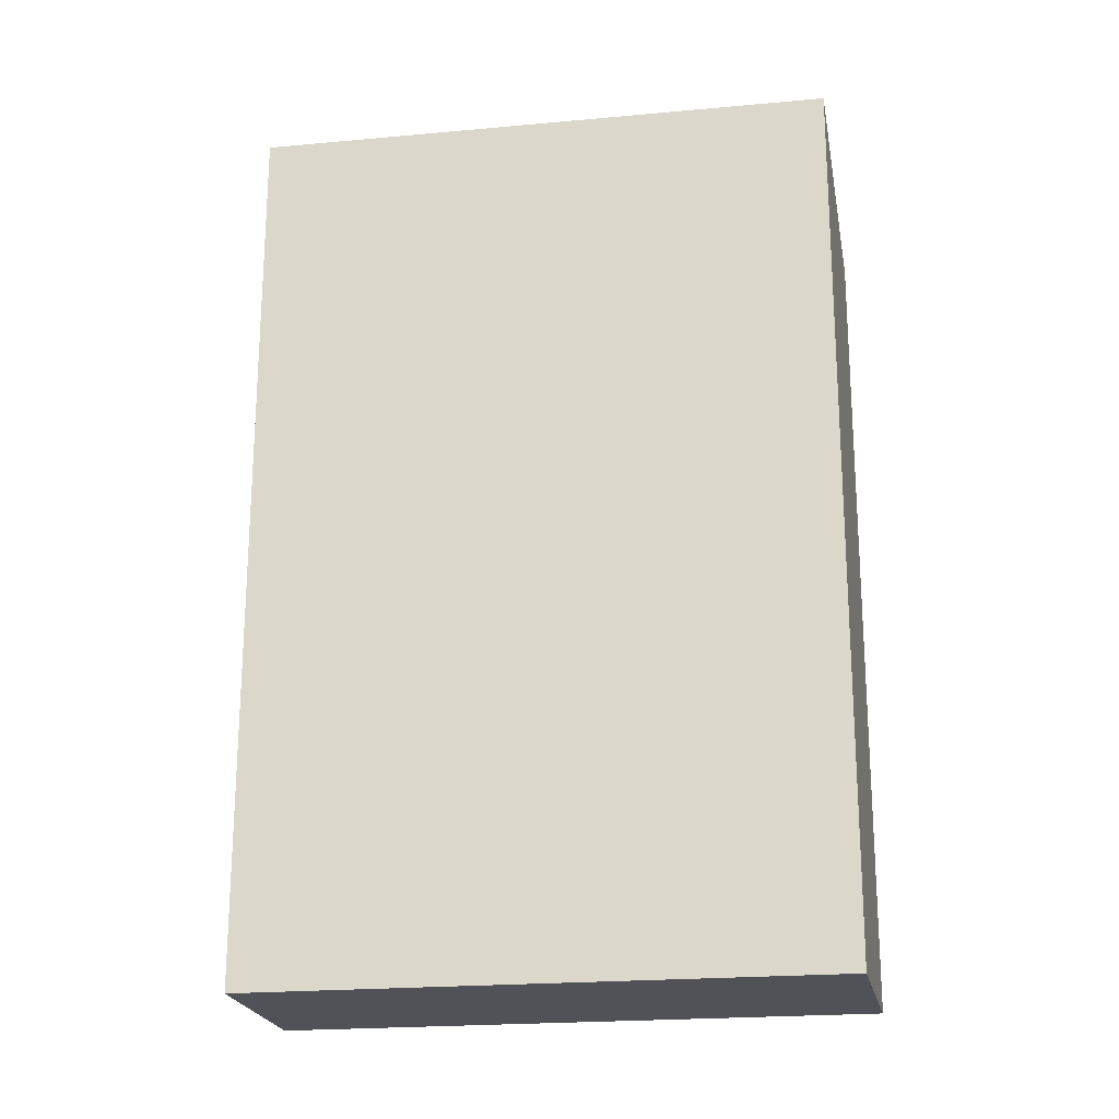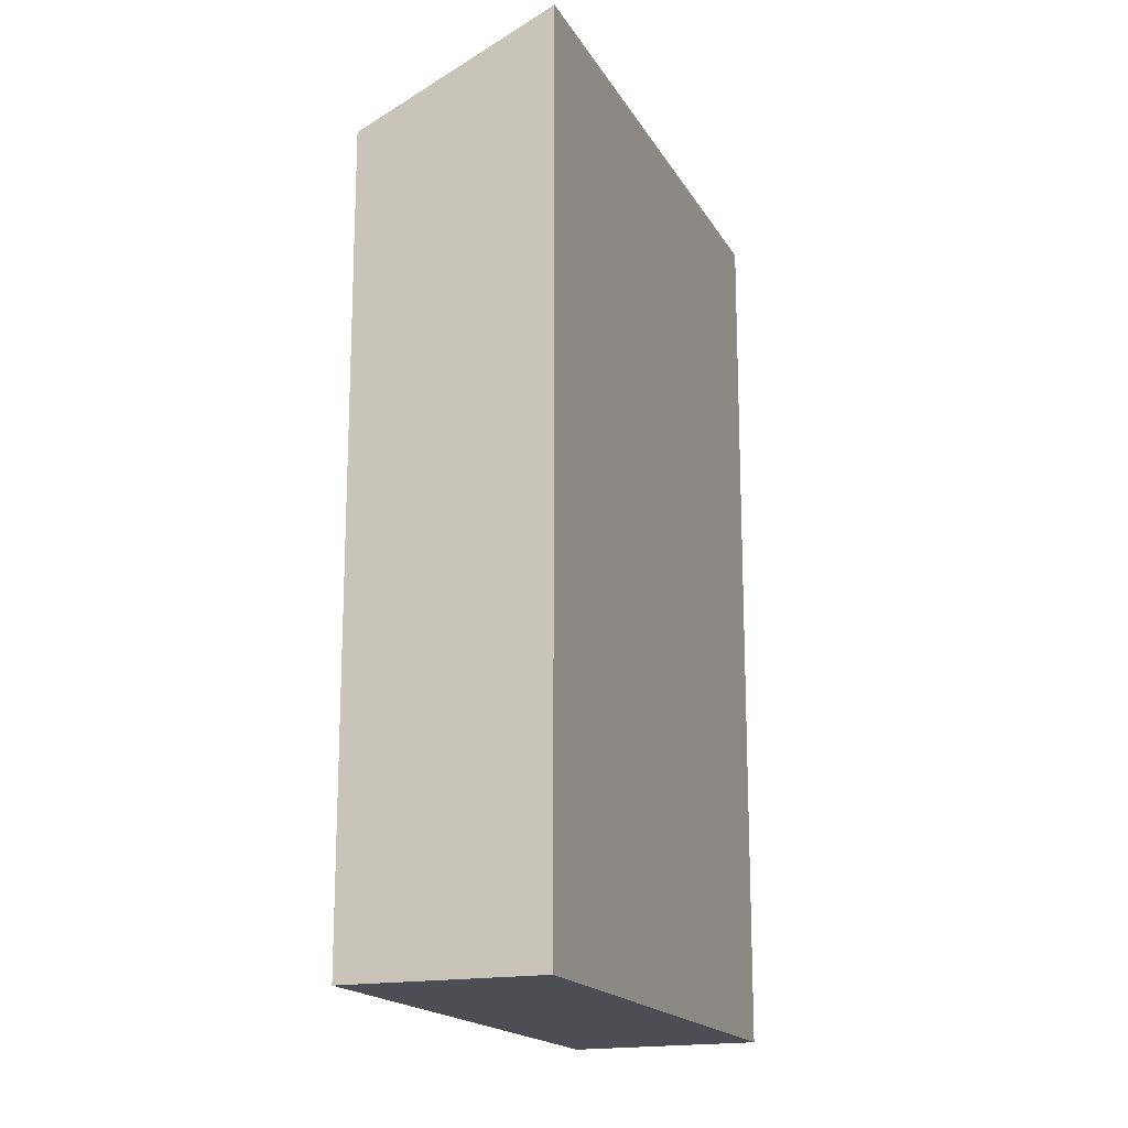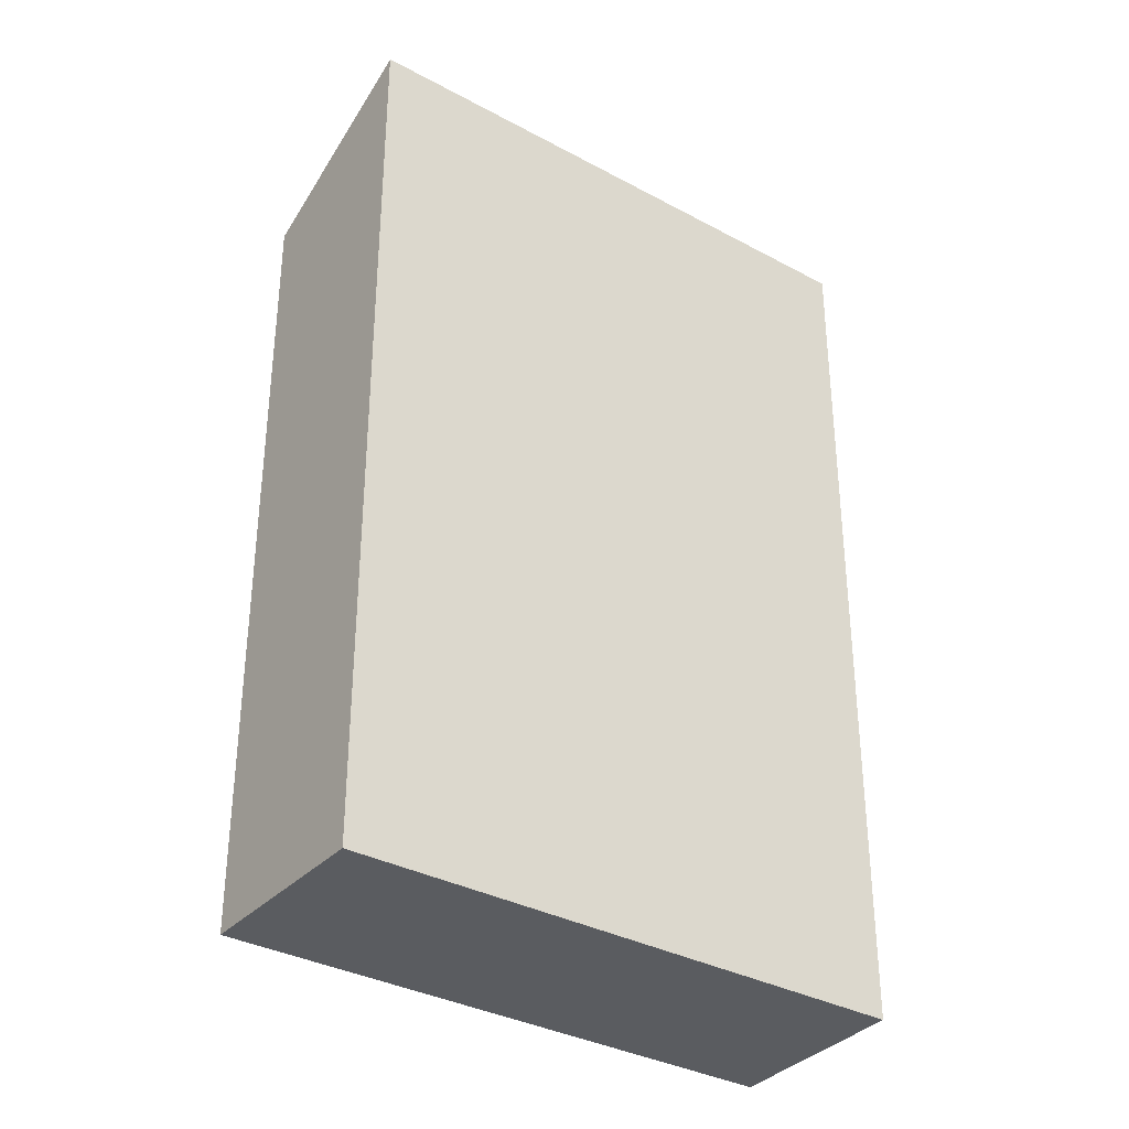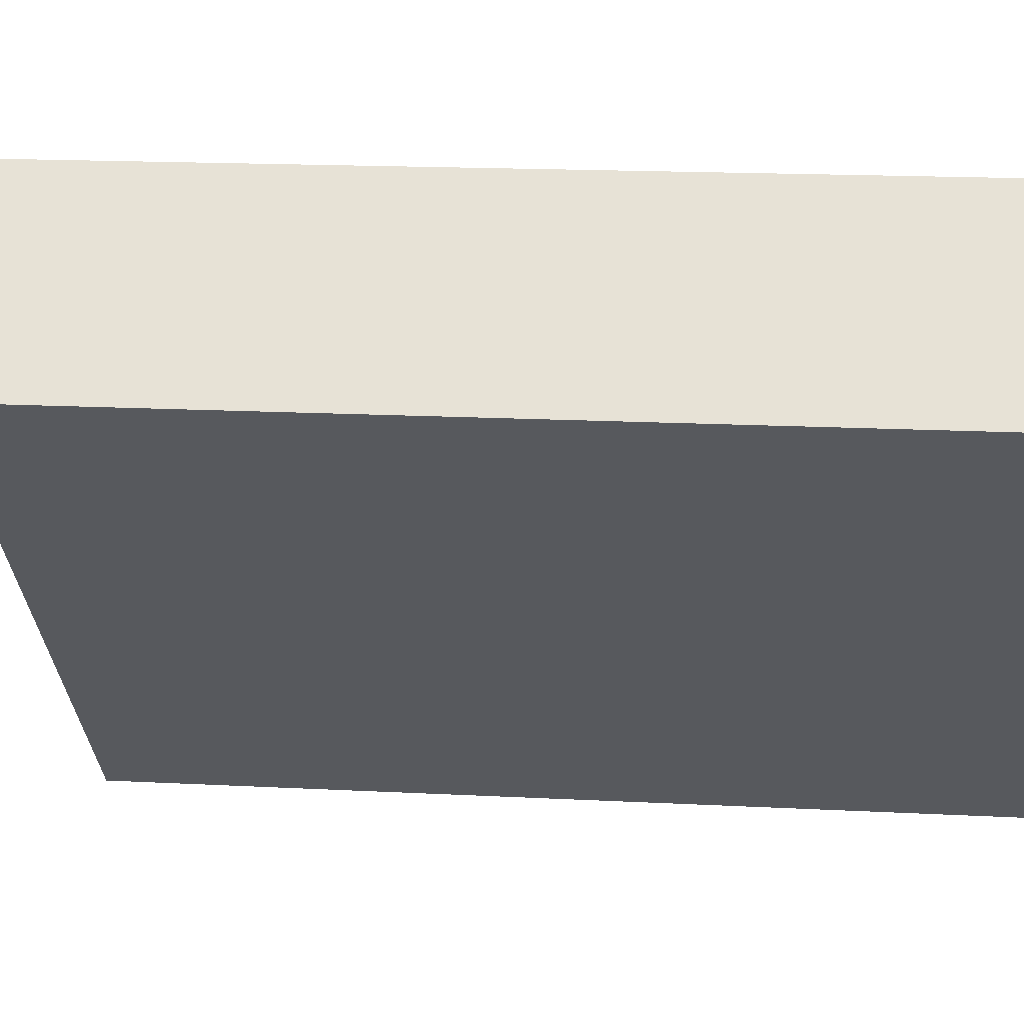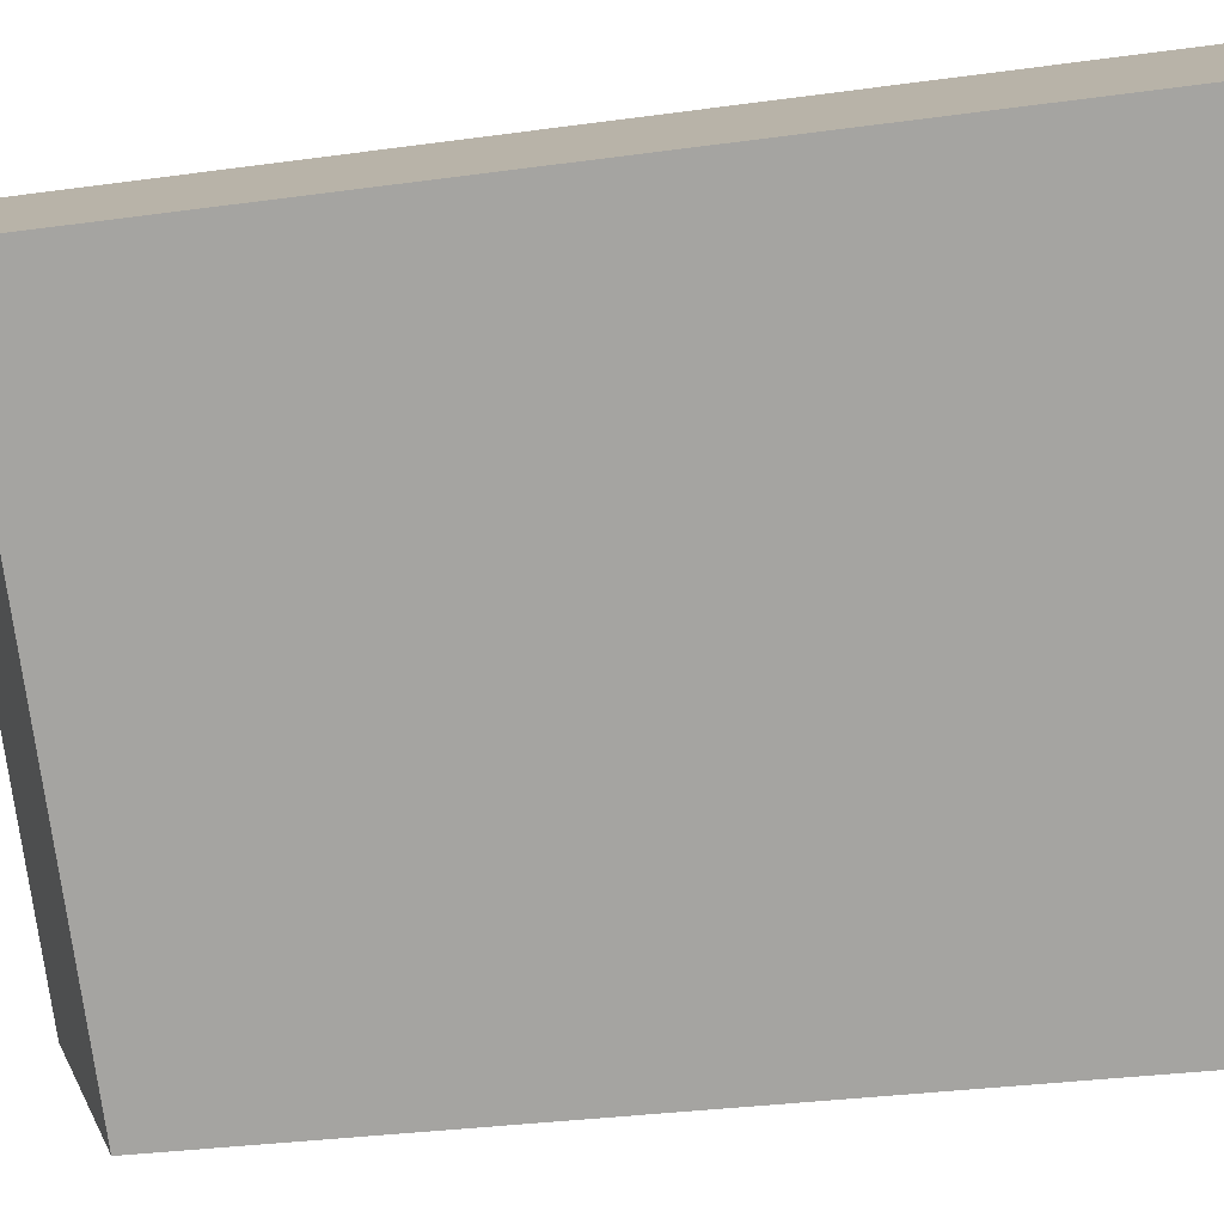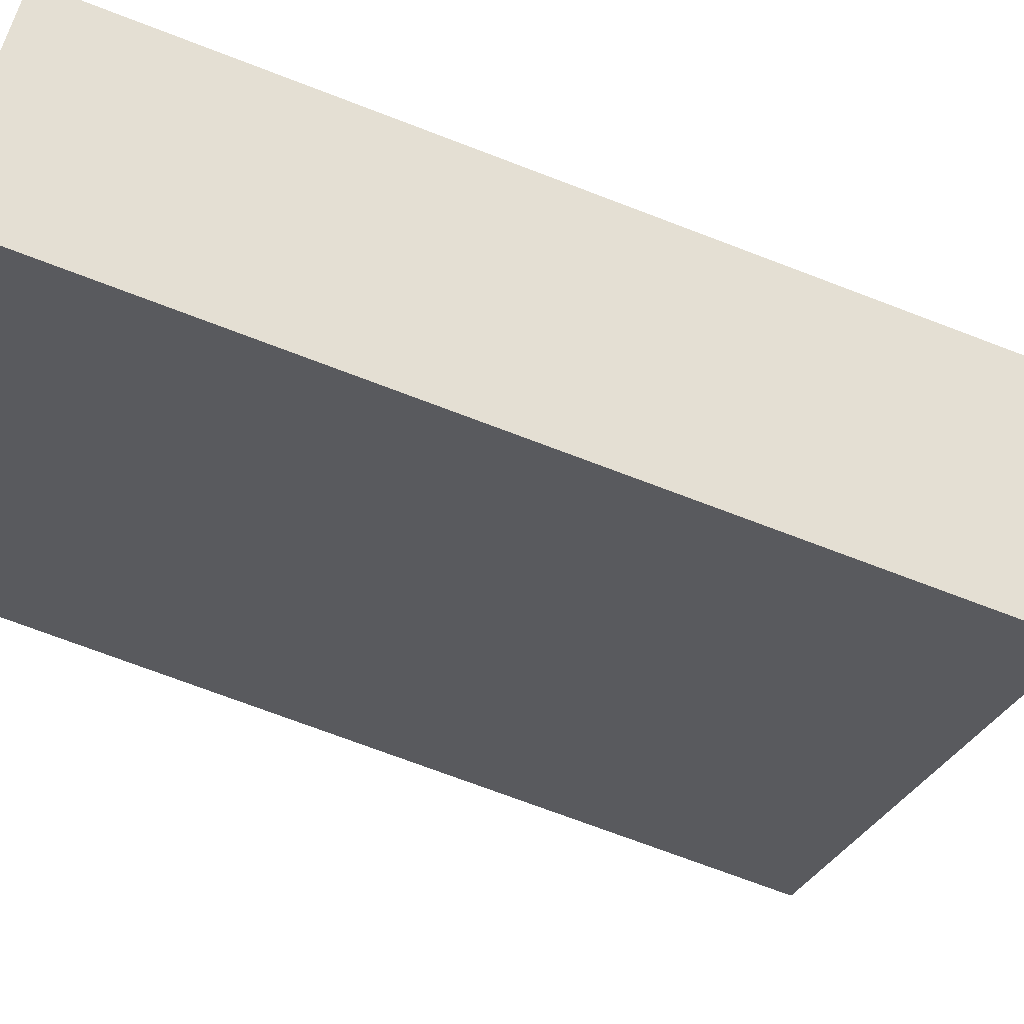
<metadata>
{"format":"obj","ext":"obj","renderer":"f3d","projection":"perspective","resolution":1024,"background":"white","views":[{"elev":-21.4,"azim":55.4,"up":"+Y"},{"elev":-17.4,"azim":-23.2,"up":"+Y"},{"elev":-34.2,"azim":9.9,"up":"+Y"},{"elev":16.2,"azim":-83.7,"up":"+Z"},{"elev":-29.8,"azim":-78.4,"up":"+Z"},{"elev":-72.0,"azim":69.1,"up":"+Z"}]}
</metadata>
<code>
v  0.0004276 20.08 -0.0006365
v  13.75 22.44 -7.059
v  10.28 20.08 -10.68
v  3.601 22.44 3.48
v  13.75 4.322e-16 -7.058
v  3.6 -2.131e-16 3.481
v  0 0 0
v  10.28 6.537e-16 -10.68
g defaultobject
f 1 2 3
f 2 1 4
f 5 4 6
f 4 5 2
f 4 7 6
f 7 4 1
f 1 8 7
f 8 1 3
f 8 2 5
f 2 8 3
f 7 5 6
f 5 7 8

</code>
